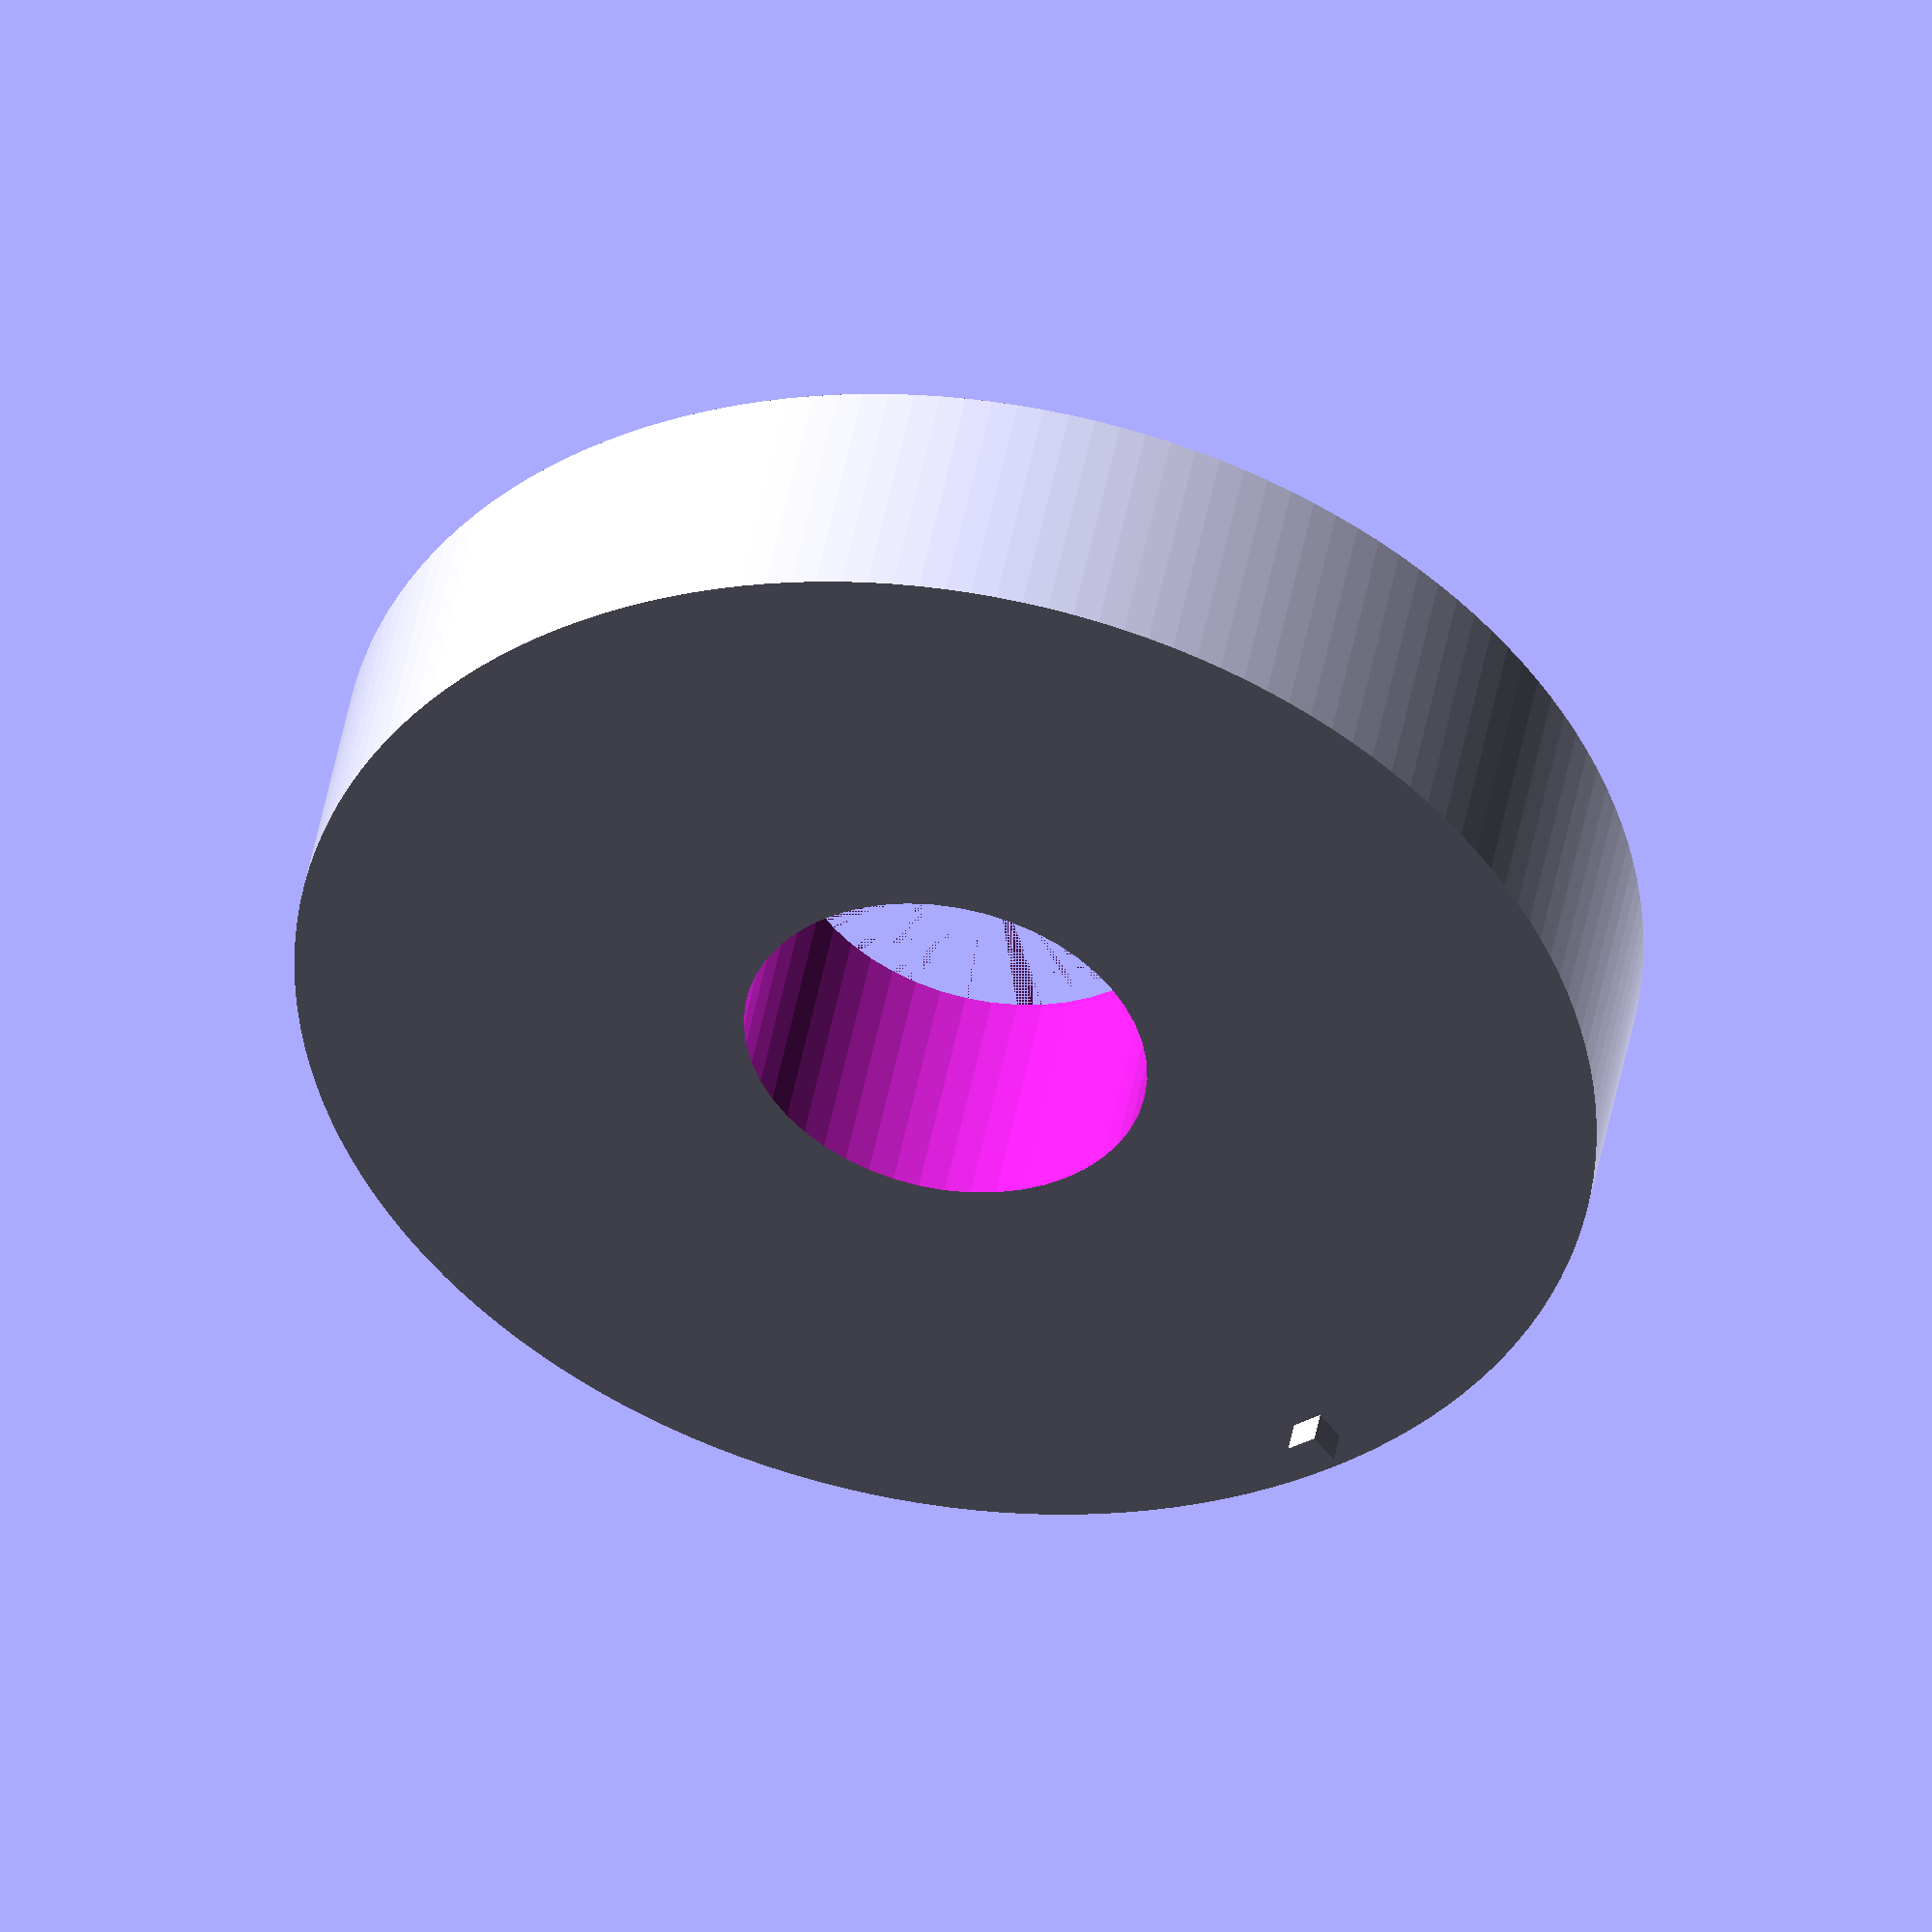
<openscad>
use <MCAD/2Dshapes.scad>

$fa = 1;
$fs = 0.4;


// THRUST BEARING f8-16m

// NOTE: this file does NOT model the bearing in all details. I only modeled
// the minumum I needed to make slots where to comfortably put the whashers

// according to the datasheets online, these bearing should have two different
// washers: one which is driven bt the outer diameter (so exactly 16mm) and
// the other driven by the bore diameter (so exatly 8mm).  However, the cheap
// ones which I have seems to have all washers of the same kind (16mm outer
// diameter, 8.2mm bore diameter).
// https://www.amazon.it/gp/product/B075F76KHN

OUTER_D = 16;
BORE_D = 8.2;
TOTAL_H = 5;
WASHER_H = 1.35;
BALL_CAGE_H = TOTAL_H - (WASHER_H*2);

function thrust_bearing_washer_h() = WASHER_H;
function thrust_bearing_ball_cage_h() = BALL_CAGE_H;
function thrust_bearing_outer_d() = OUTER_D;

module thrust_bearing_washer(tolerance=0.3) {
    inner_r = BORE_D / 2;
    outer_r = OUTER_D / 2;
    linear_extrude(WASHER_H) donutSlice(inner_r-(tolerance), outer_r+(tolerance), 0, 360);
}

module thrust_bearing_ball_cage() {
    inner_r = BORE_D / 2;
    outer_r = (OUTER_D * 0.9) / 2;
    linear_extrude(BALL_CAGE_H) donutSlice(inner_r, outer_r, 0, 360);
}

module thrust_bearing() {
    ball_h = TOTAL_H - (WASHER_H*2);
    color("grey") thrust_bearing_washer(tolerance=0);
    color("gold") translate([0, 0, WASHER_H]) thrust_bearing_ball_cage();
    color("grey") translate([0, 0, WASHER_H+BALL_CAGE_H]) thrust_bearing_washer();
}

// NOTE: you MUST make sure not to cut a too big hole in the middle, else it
// eats the inner ring and most importantly, the bottom face does not have
// enough support and it's not printed completely flat. d=6.2 seems to work
// fine.
module test_thrust_bearing_washer_slot() {
    H=4;
    difference() {
        cylinder(h=H, d=OUTER_D+4);
        translate([0, 0, -0.001]) thrust_bearing_washer();
        translate([0, 0, H - WASHER_H +0.001]) thrust_bearing_washer();
        translate([0, 0, -0.001]) cylinder(d=6.2, h=H+1);
    }
    // just a small sign to be able to distinguish the top and the bottom
    translate([OUTER_D/2 + 1, 0, H]) cube([0.5, 0.5, 0.5]);
}

test_thrust_bearing_washer_slot();
//thrust_bearing();

</openscad>
<views>
elev=313.9 azim=53.5 roll=10.2 proj=o view=solid
</views>
